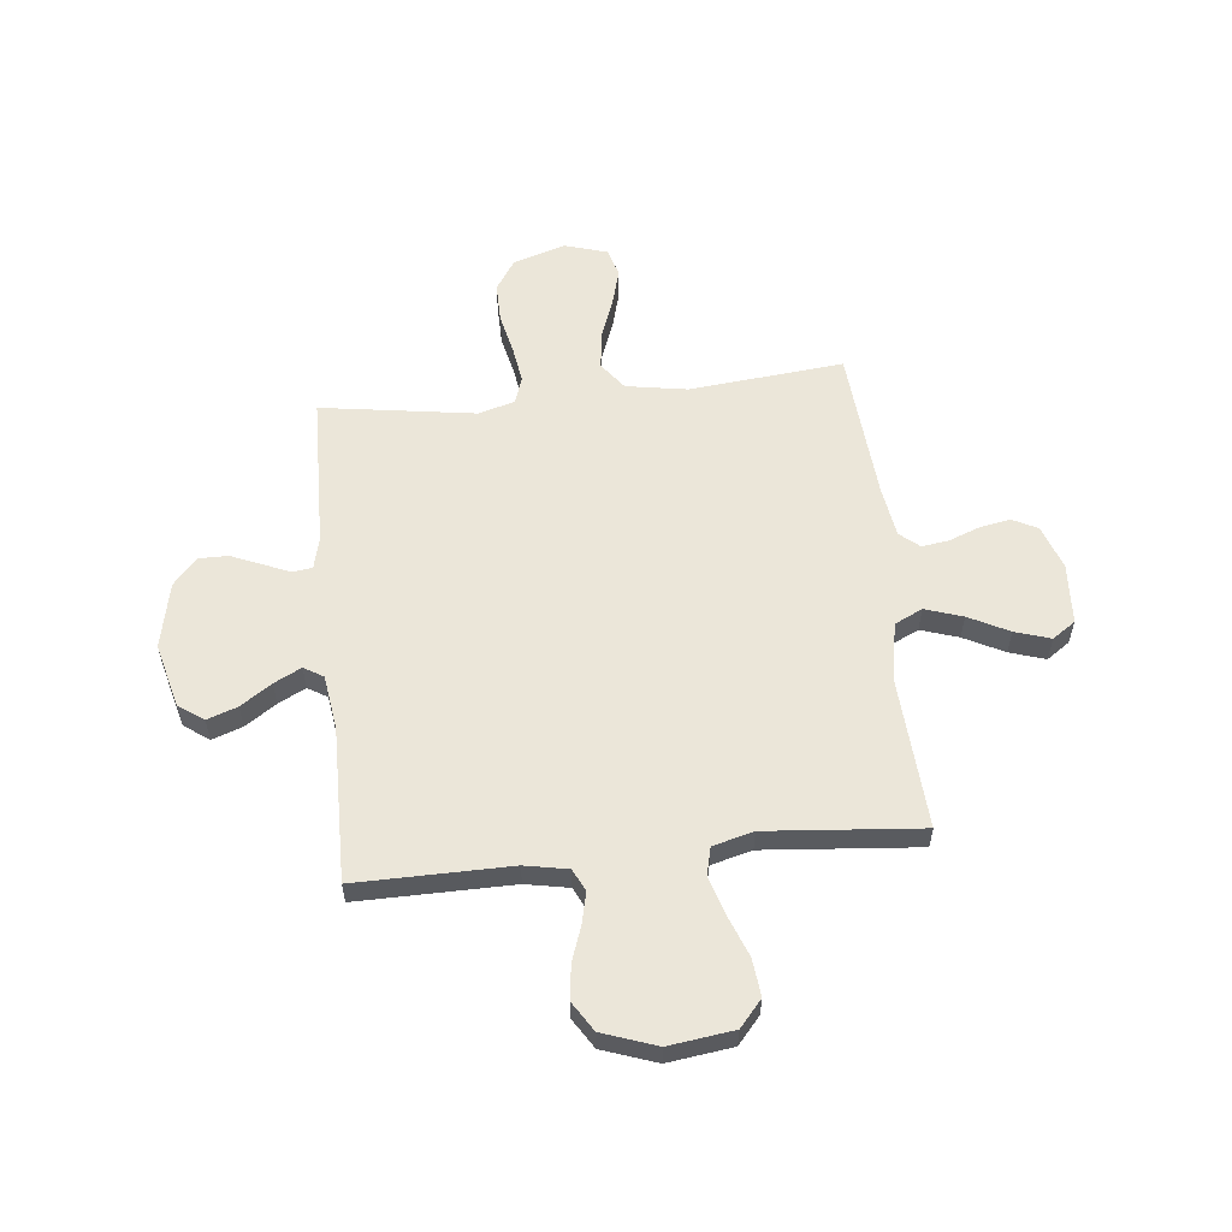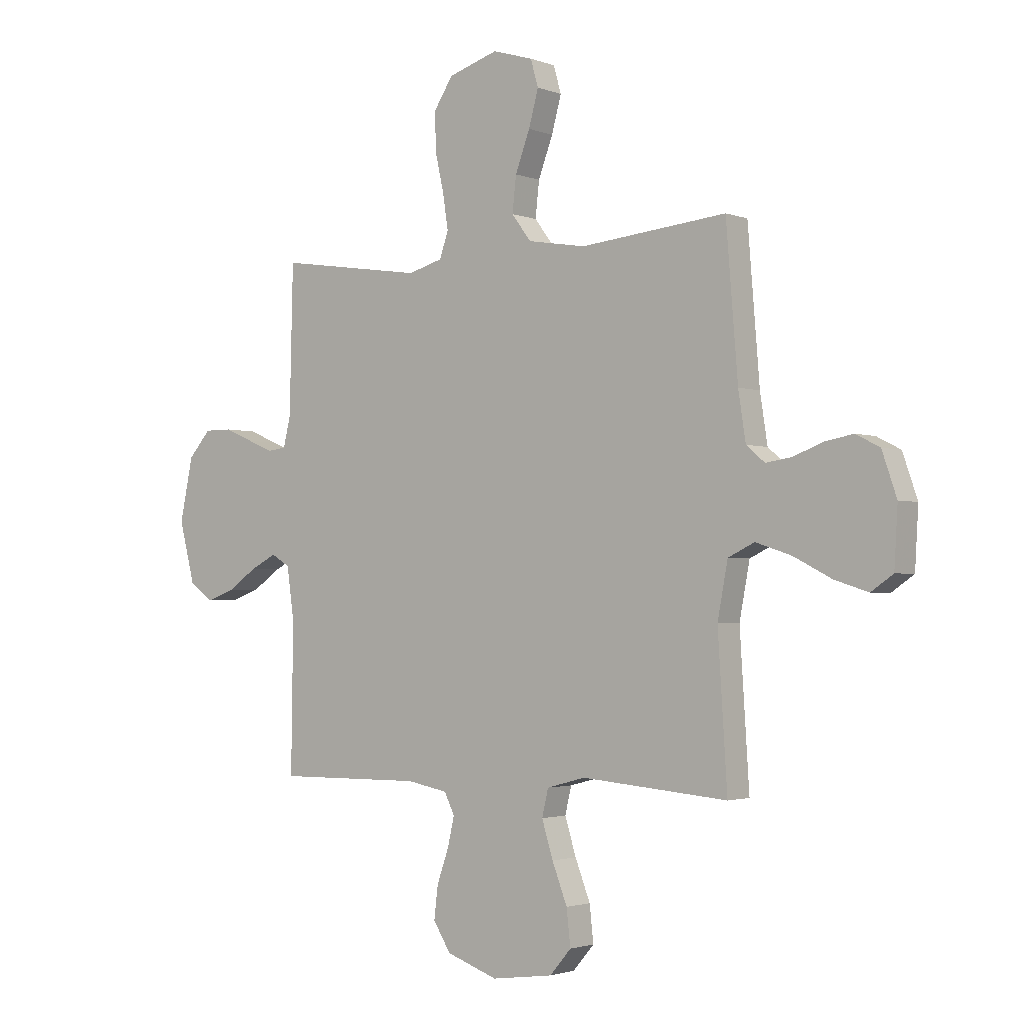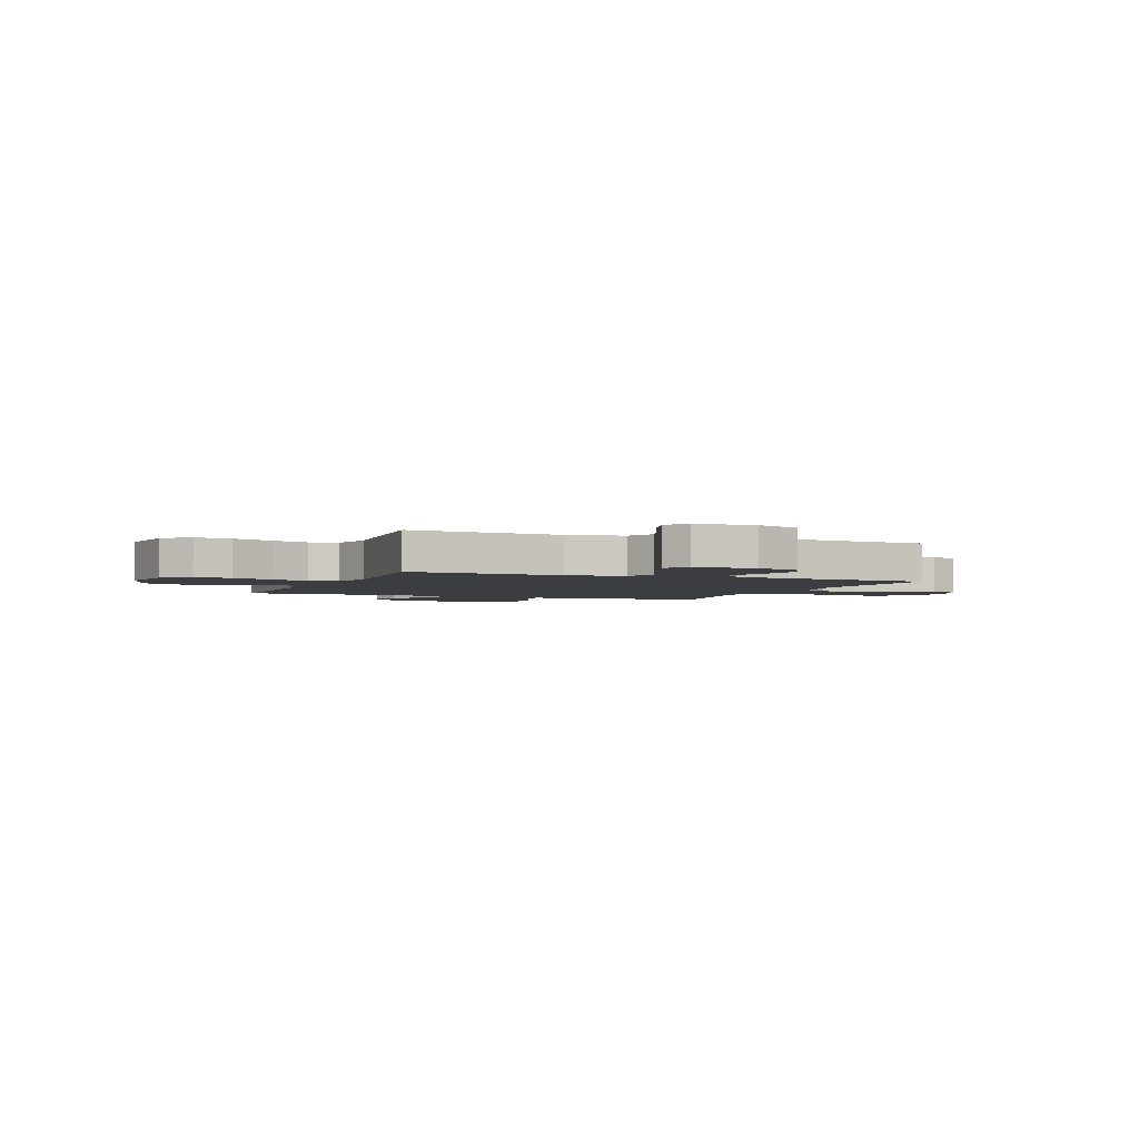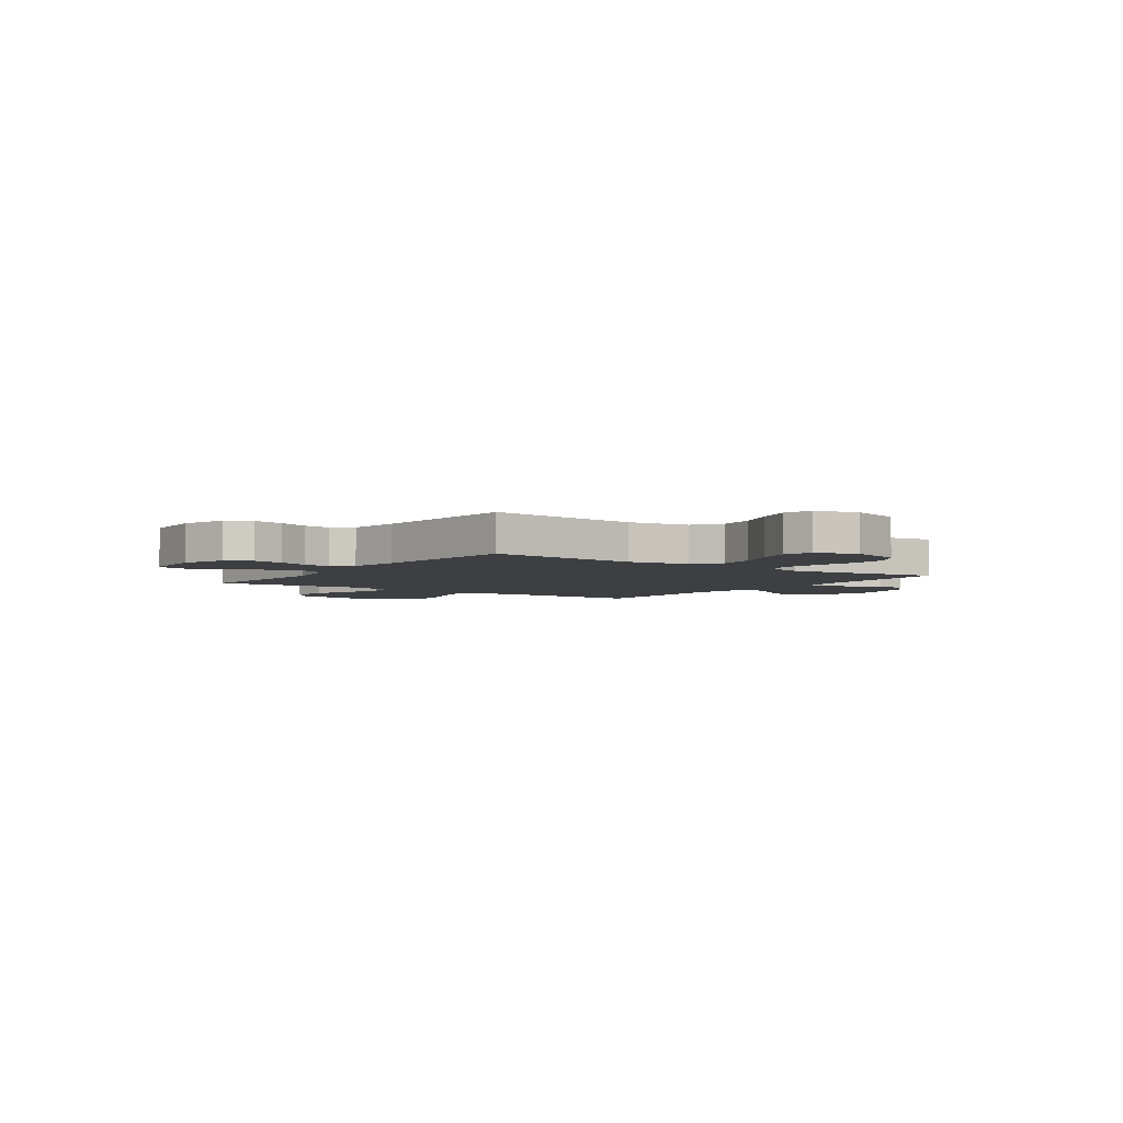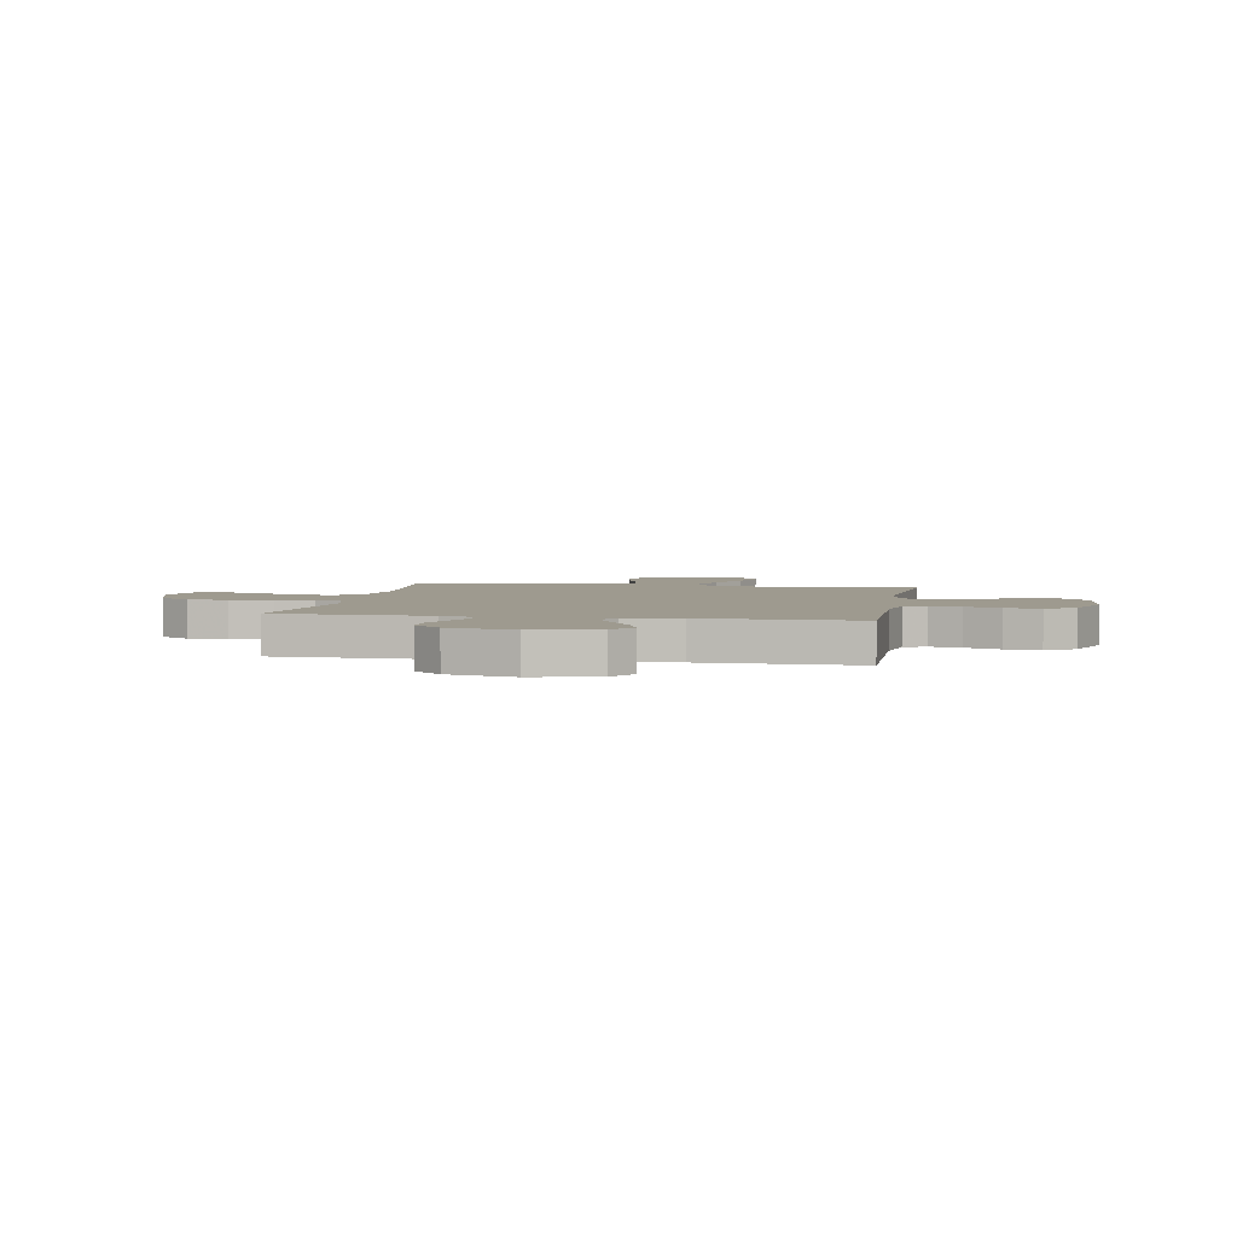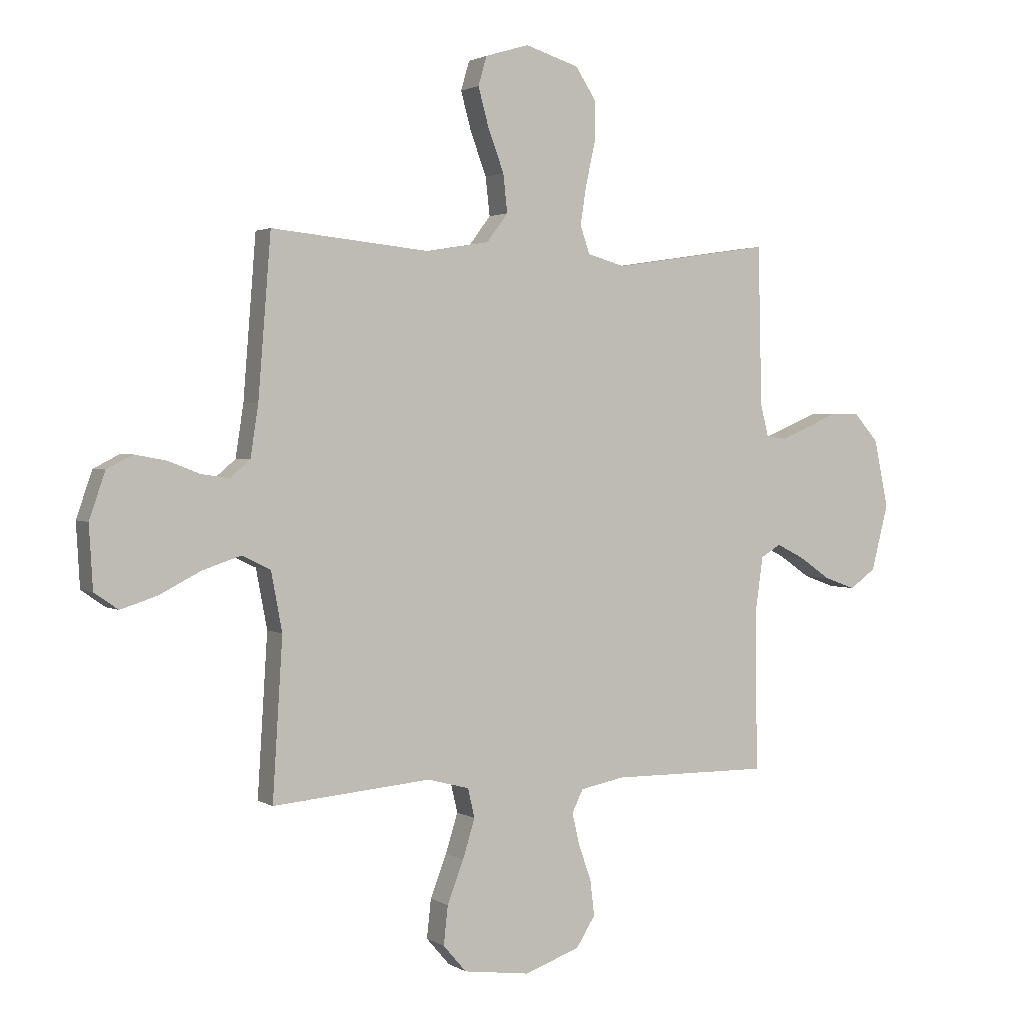
<metadata>
{"format":"obj","ext":"obj","renderer":"f3d","projection":"perspective","resolution":1024,"background":"white","views":[{"elev":57.5,"azim":174.0,"up":"+Y"},{"elev":-2.2,"azim":-142.5,"up":"+Z"},{"elev":-2.8,"azim":-112.2,"up":"+Y"},{"elev":-4.0,"azim":-35.3,"up":"+Y"},{"elev":3.7,"azim":100.3,"up":"+Y"},{"elev":2.1,"azim":-27.6,"up":"+Z"}]}
</metadata>
<code>
v -0.5 0.07 -0.5
v -0.481 0.07 -0.2
v -0.502 0.07 -0.089
v -0.556 0.07 -0.063
v -0.629 0.07 -0.087
v -0.707 0.07 -0.127
v -0.776 0.07 -0.149
v -0.821 0.07 -0.118
v -0.828 0.07 0
v -0.798 0.07 0.087
v -0.749 0.07 0.112
v -0.69 0.07 0.101
v -0.63 0.07 0.078
v -0.577 0.07 0.07
v -0.539 0.07 0.102
v -0.524 0.07 0.2
v -0.5 0.07 0.5
v -0.2 0.07 0.47
v -0.081 0.07 0.49
v -0.041 0.07 0.543
v -0.049 0.07 0.615
v -0.079 0.07 0.695
v -0.099 0.07 0.768
v -0.083 0.07 0.823
v 0 0.07 0.848
v 0.102 0.07 0.816
v 0.141 0.07 0.756
v 0.14 0.07 0.679
v 0.122 0.07 0.599
v 0.111 0.07 0.527
v 0.129 0.07 0.475
v 0.2 0.07 0.455
v 0.5 0.07 0.5
v 0.507 0.07 0.2
v 0.522 0.07 0.139
v 0.56 0.07 0.134
v 0.613 0.07 0.156
v 0.672 0.07 0.181
v 0.729 0.07 0.181
v 0.775 0.07 0.129
v 0.802 0.07 0
v 0.77 0.07 -0.124
v 0.721 0.07 -0.159
v 0.662 0.07 -0.138
v 0.602 0.07 -0.097
v 0.549 0.07 -0.07
v 0.511 0.07 -0.093
v 0.496 0.07 -0.2
v 0.5 0.07 -0.5
v 0.2 0.07 -0.497
v 0.116 0.07 -0.513
v 0.095 0.07 -0.556
v 0.109 0.07 -0.616
v 0.133 0.07 -0.684
v 0.141 0.07 -0.751
v 0.105 0.07 -0.808
v 0 0.07 -0.845
v -0.126 0.07 -0.828
v -0.17 0.07 -0.777
v -0.162 0.07 -0.704
v -0.131 0.07 -0.624
v -0.108 0.07 -0.55
v -0.121 0.07 -0.495
v -0.2 0.07 -0.474
v -0.5 0 -0.5
v -0.481 0 -0.2
v -0.502 0 -0.089
v -0.556 0 -0.063
v -0.629 0 -0.087
v -0.707 0 -0.127
v -0.776 0 -0.149
v -0.821 0 -0.118
v -0.828 0 0
v -0.798 0 0.087
v -0.749 0 0.112
v -0.69 0 0.101
v -0.63 0 0.078
v -0.577 0 0.07
v -0.539 0 0.102
v -0.524 0 0.2
v -0.5 0 0.5
v -0.2 0 0.47
v -0.081 0 0.49
v -0.041 0 0.543
v -0.049 0 0.615
v -0.079 0 0.695
v -0.099 0 0.768
v -0.083 0 0.823
v 0 0 0.848
v 0.102 0 0.816
v 0.141 0 0.756
v 0.14 0 0.679
v 0.122 0 0.599
v 0.111 0 0.527
v 0.129 0 0.475
v 0.2 0 0.455
v 0.5 0 0.5
v 0.507 0 0.2
v 0.522 0 0.139
v 0.56 0 0.134
v 0.613 0 0.156
v 0.672 0 0.181
v 0.729 0 0.181
v 0.775 0 0.129
v 0.802 0 0
v 0.77 0 -0.124
v 0.721 0 -0.159
v 0.662 0 -0.138
v 0.602 0 -0.097
v 0.549 0 -0.07
v 0.511 0 -0.093
v 0.496 0 -0.2
v 0.5 0 -0.5
v 0.2 0 -0.497
v 0.116 0 -0.513
v 0.095 0 -0.556
v 0.109 0 -0.616
v 0.133 0 -0.684
v 0.141 0 -0.751
v 0.105 0 -0.808
v 0 0 -0.845
v -0.126 0 -0.828
v -0.17 0 -0.777
v -0.162 0 -0.704
v -0.131 0 -0.624
v -0.108 0 -0.55
v -0.121 0 -0.495
v -0.2 0 -0.474
f 59 60 61
f 58 59 61
f 57 58 61
f 56 57 61
f 55 56 61
f 54 55 61
f 53 54 61
f 52 53 61 62
f 51 52 62 63
f 48 49 50
f 51 63 64
f 50 51 64
f 48 50 64
f 47 48 64
f 43 44 45
f 42 43 45
f 41 42 45
f 40 41 45
f 39 40 45
f 38 39 45
f 37 38 45
f 36 37 45 46
f 64 1 2
f 47 64 2
f 46 47 2
f 36 46 2
f 35 36 2
f 27 28 29
f 26 27 29
f 25 26 29
f 24 25 29
f 23 24 29
f 22 23 29
f 21 22 29
f 20 21 29 30
f 19 20 30 31
f 16 17 18
f 19 31 32
f 18 19 32
f 16 18 32
f 15 16 32
f 11 12 13
f 10 11 13
f 9 10 13
f 8 9 13
f 7 8 13
f 6 7 13
f 5 6 13
f 4 5 13 14
f 32 33 34
f 15 32 34
f 14 15 34
f 4 14 34
f 3 4 34
f 2 3 34 35
f 125 124 123
f 125 123 122
f 125 122 121
f 125 121 120
f 125 120 119
f 125 119 118
f 125 118 117
f 126 125 117 116
f 127 126 116 115
f 114 113 112
f 128 127 115
f 128 115 114
f 128 114 112
f 128 112 111
f 109 108 107
f 109 107 106
f 109 106 105
f 109 105 104
f 109 104 103
f 109 103 102
f 109 102 101
f 110 109 101 100
f 66 65 128
f 66 128 111
f 66 111 110
f 66 110 100
f 66 100 99
f 93 92 91
f 93 91 90
f 93 90 89
f 93 89 88
f 93 88 87
f 93 87 86
f 93 86 85
f 94 93 85 84
f 95 94 84 83
f 82 81 80
f 96 95 83
f 96 83 82
f 96 82 80
f 96 80 79
f 77 76 75
f 77 75 74
f 77 74 73
f 77 73 72
f 77 72 71
f 77 71 70
f 77 70 69
f 78 77 69 68
f 98 97 96
f 98 96 79
f 98 79 78
f 98 78 68
f 98 68 67
f 99 98 67 66
f 1 65 66 2
f 2 66 67 3
f 3 67 68 4
f 4 68 69 5
f 5 69 70 6
f 6 70 71 7
f 7 71 72 8
f 8 72 73 9
f 9 73 74 10
f 10 74 75 11
f 11 75 76 12
f 12 76 77 13
f 13 77 78 14
f 14 78 79 15
f 15 79 80 16
f 16 80 81 17
f 17 81 82 18
f 18 82 83 19
f 19 83 84 20
f 20 84 85 21
f 21 85 86 22
f 22 86 87 23
f 23 87 88 24
f 24 88 89 25
f 25 89 90 26
f 26 90 91 27
f 27 91 92 28
f 28 92 93 29
f 29 93 94 30
f 30 94 95 31
f 31 95 96 32
f 32 96 97 33
f 33 97 98 34
f 34 98 99 35
f 35 99 100 36
f 36 100 101 37
f 37 101 102 38
f 38 102 103 39
f 39 103 104 40
f 40 104 105 41
f 41 105 106 42
f 42 106 107 43
f 43 107 108 44
f 44 108 109 45
f 45 109 110 46
f 46 110 111 47
f 47 111 112 48
f 48 112 113 49
f 49 113 114 50
f 50 114 115 51
f 51 115 116 52
f 52 116 117 53
f 53 117 118 54
f 54 118 119 55
f 55 119 120 56
f 56 120 121 57
f 57 121 122 58
f 58 122 123 59
f 59 123 124 60
f 60 124 125 61
f 61 125 126 62
f 62 126 127 63
f 63 127 128 64
f 64 128 65 1

</code>
